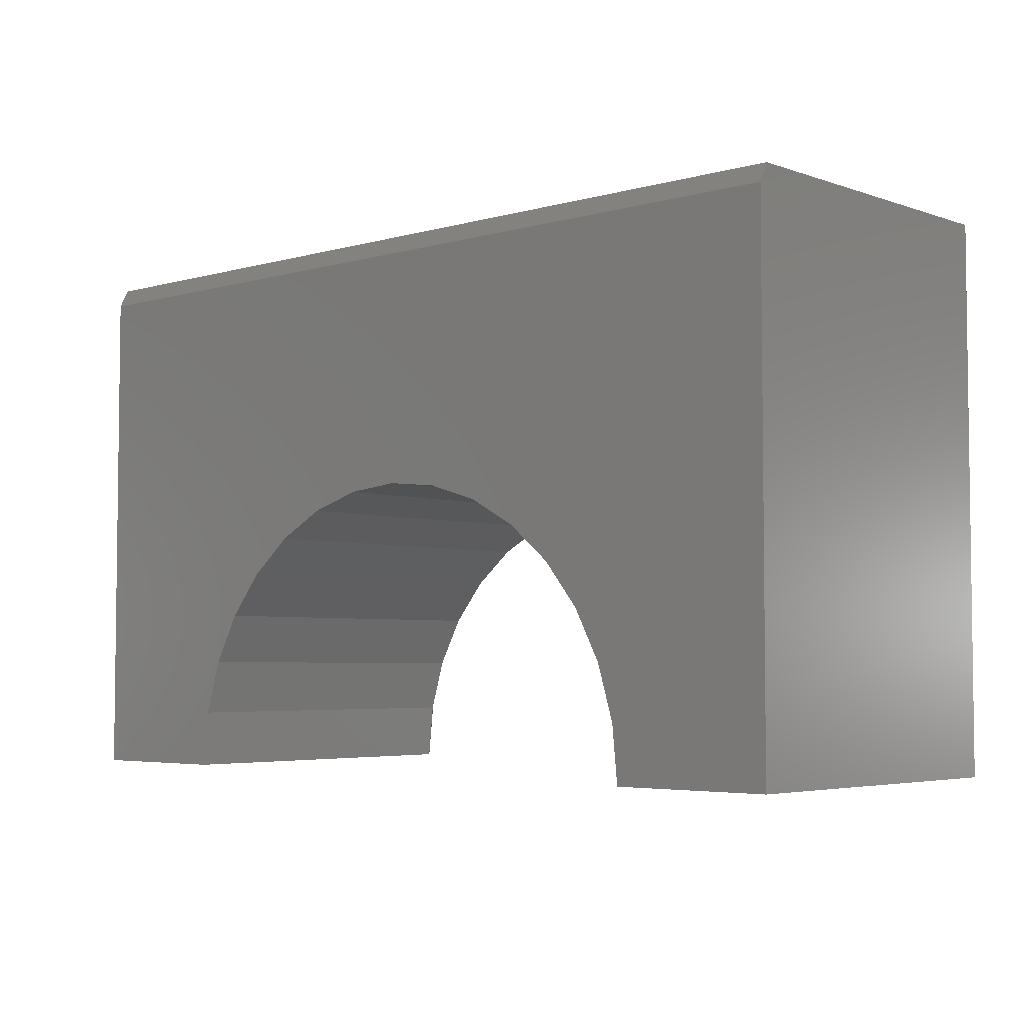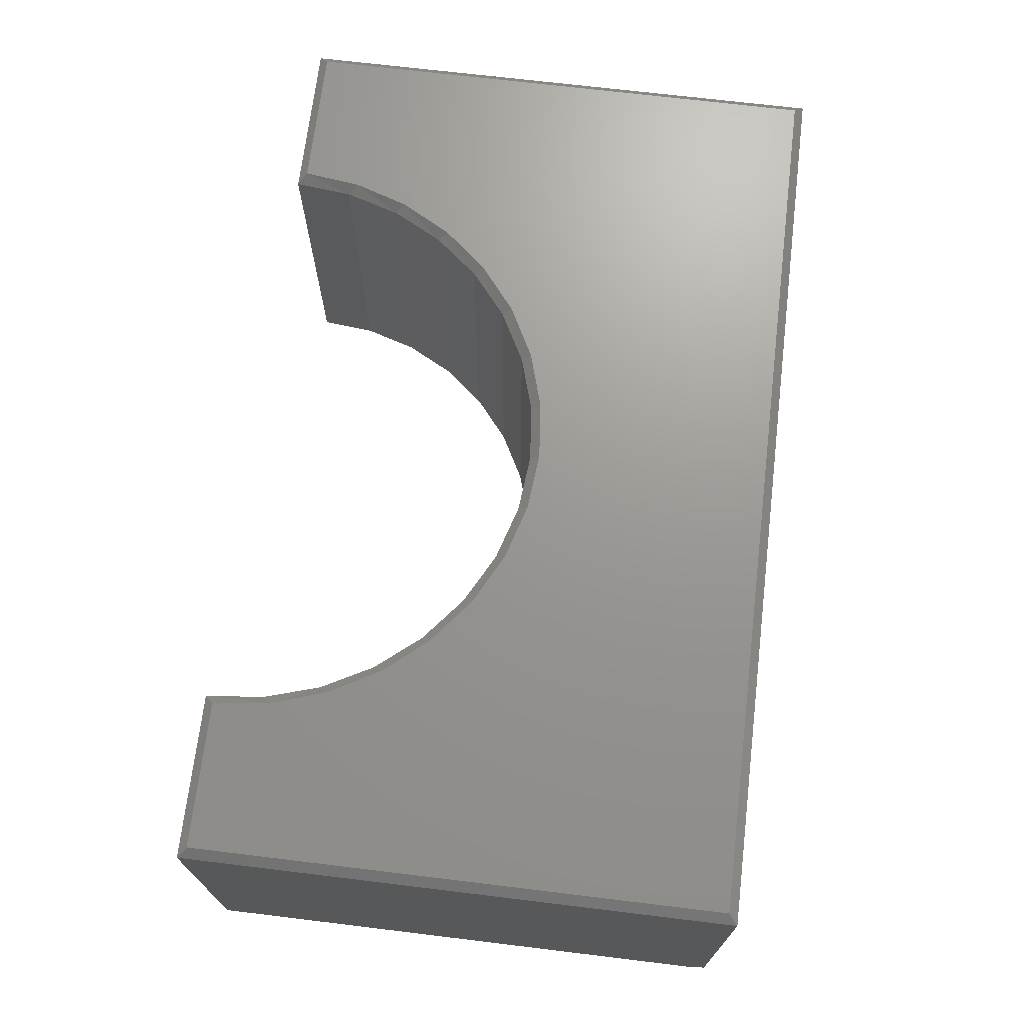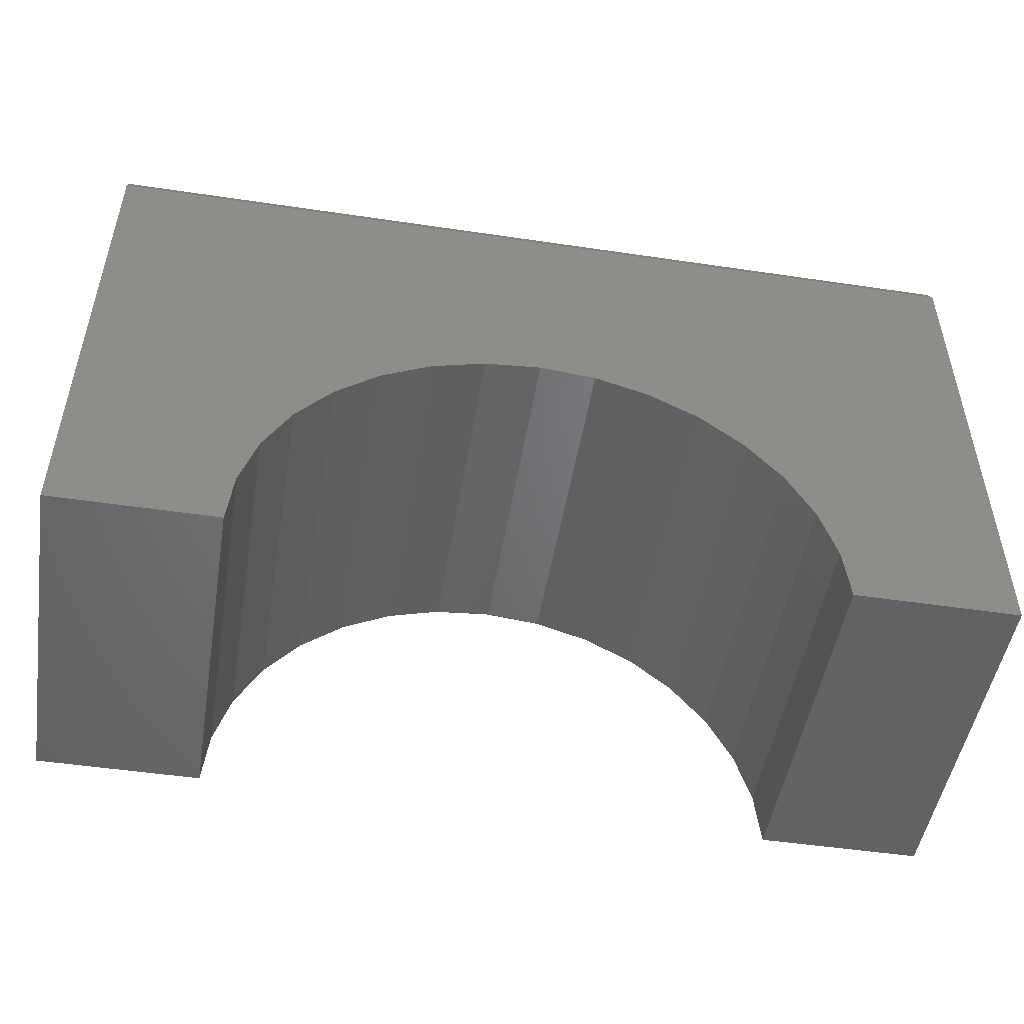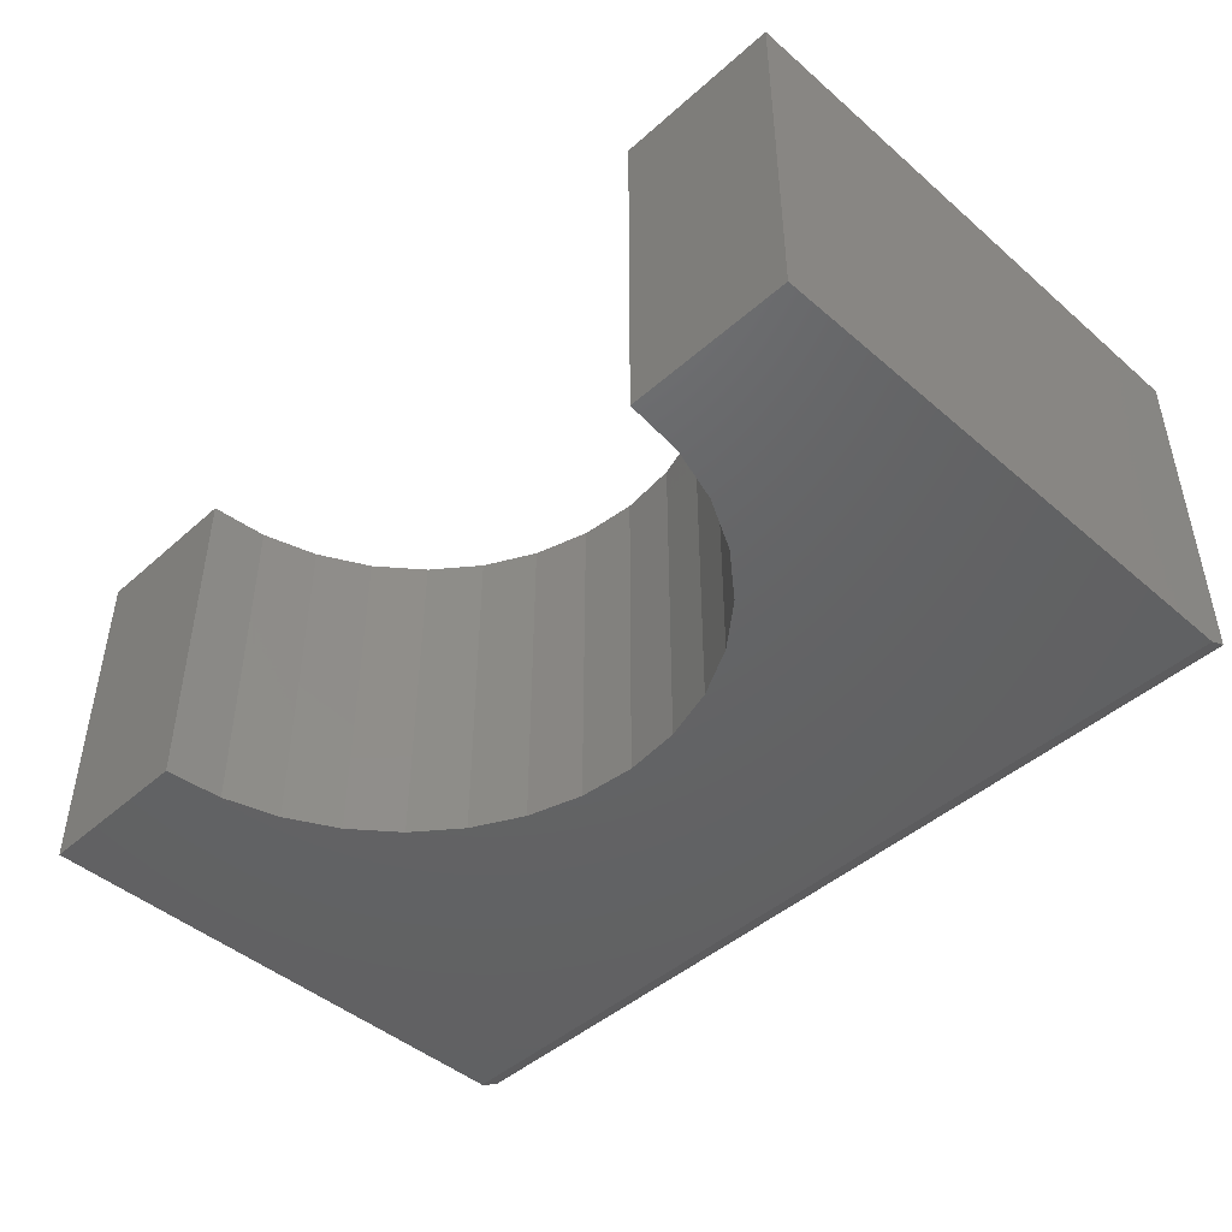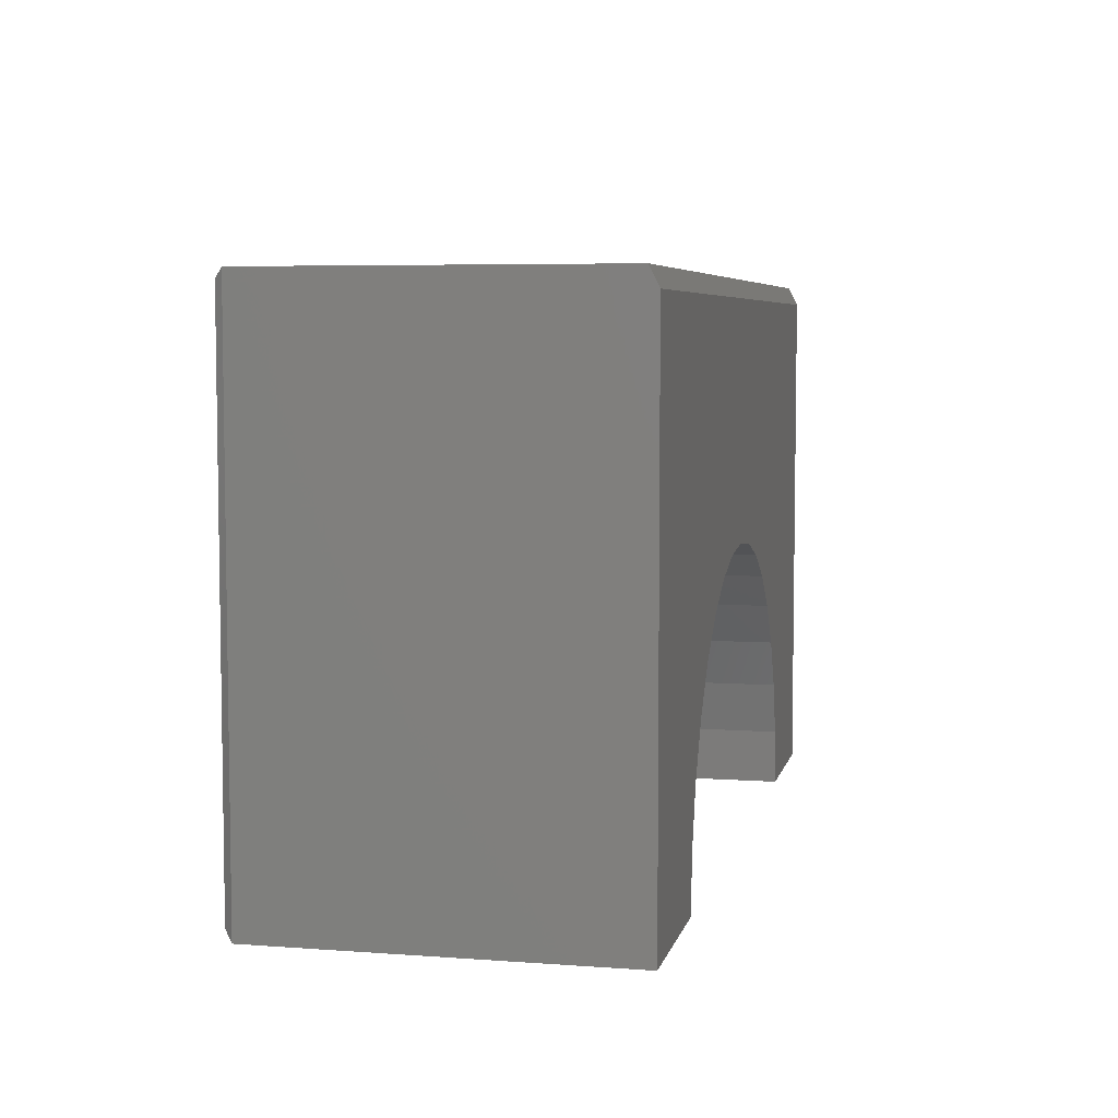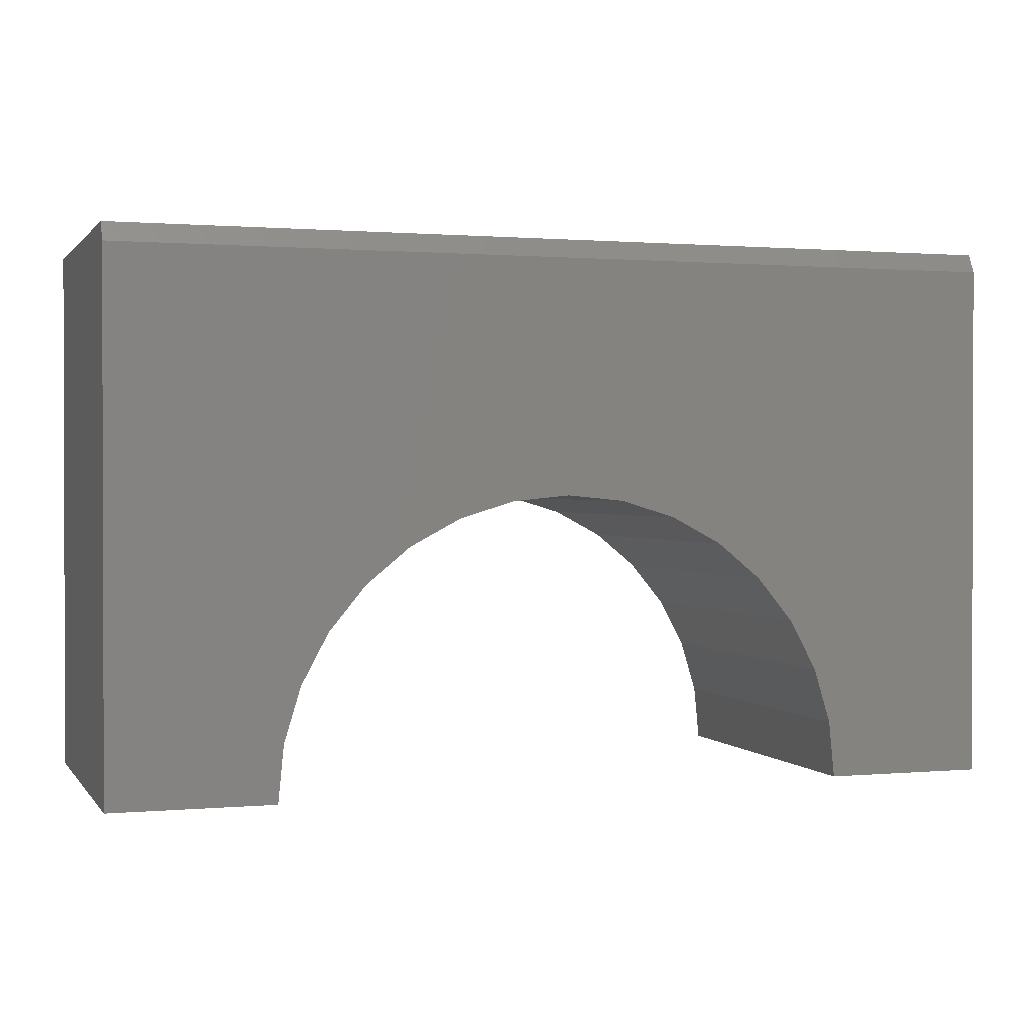
<metadata>
{"format":"stl","ext":"stl","renderer":"f3d","projection":"perspective","resolution":1024,"background":"white","views":[{"elev":-4.3,"azim":-137.7,"up":"+Y"},{"elev":70.1,"azim":96.9,"up":"+Z"},{"elev":-49.7,"azim":170.7,"up":"+Y"},{"elev":-45.7,"azim":45.4,"up":"+Z"},{"elev":5.8,"azim":102.6,"up":"+Y"},{"elev":0.9,"azim":161.8,"up":"+Y"}]}
</metadata>
<code>
# stl→obj: 65 verts, 126 faces
v 0 0 0
v 0 0 0.2891
v 0 0.4344 0
v 0 0.45 0.2891
v 0 0.45 0.007812
v 0.75 0.45 0.2891
v 0.75 0.45 0.007812
v 0.75 1.388e-17 0.2891
v 0.75 0 0
v 0.75 0.4344 0
v 0.1748 0.1338 0
v 0.1525 0.09215 0
v 0.1388 0.04698 0
v 0.1342 0 0
v 0.375 0.2408 0
v 0.328 0.2362 0
v 0.2829 0.2225 0
v 0.2412 0.2002 0
v 0.2047 0.1703 0
v 0.6158 0 0
v 0.6112 0.04698 0
v 0.5975 0.09215 0
v 0.5752 0.1338 0
v 0.5453 0.1703 0
v 0.5088 0.2002 0
v 0.4671 0.2225 0
v 0.422 0.2362 0
v 0.007812 0.007812 0.2969
v 0.1265 0.007812 0.2969
v 0.1326 0.05519 0.2969
v 0.1476 0.1005 0.2969
v 0.171 0.1421 0.2969
v 0.007812 0.4422 0.2969
v 0.202 0.1785 0.2969
v 0.2393 0.2083 0.2969
v 0.2817 0.2304 0.2969
v 0.3275 0.244 0.2969
v 0.375 0.2486 0.2969
v 0.7422 0.4422 0.2969
v 0.7422 0.007812 0.2969
v 0.579 0.1421 0.2969
v 0.6024 0.1005 0.2969
v 0.6174 0.05519 0.2969
v 0.6235 0.007812 0.2969
v 0.4225 0.244 0.2969
v 0.4683 0.2304 0.2969
v 0.5107 0.2083 0.2969
v 0.548 0.1785 0.2969
v 0.6158 0 0.2891
v 0.328 0.2362 0.2891
v 0.2829 0.2225 0.2891
v 0.2412 0.2002 0.2891
v 0.2047 0.1703 0.2891
v 0.1748 0.1338 0.2891
v 0.1525 0.09215 0.2891
v 0.1388 0.04698 0.2891
v 0.1342 -7.744e-17 0.2891
v 0.375 0.2408 0.2891
v 0.422 0.2362 0.2891
v 0.4671 0.2225 0.2891
v 0.5088 0.2002 0.2891
v 0.5453 0.1703 0.2891
v 0.5752 0.1338 0.2891
v 0.5975 0.09215 0.2891
v 0.6112 0.04698 0.2891
f 1 2 3
f 3 2 4
f 3 4 5
f 6 7 4
f 4 7 5
f 8 9 6
f 6 9 10
f 6 10 7
f 1 11 12
f 1 12 13
f 1 13 14
f 3 10 15
f 3 15 16
f 3 16 17
f 3 17 18
f 3 18 19
f 3 19 11
f 3 11 1
f 9 20 21
f 9 21 22
f 9 22 23
f 10 9 23
f 10 23 24
f 10 24 25
f 10 25 26
f 10 26 27
f 10 27 15
f 7 10 5
f 5 10 3
f 28 29 30
f 28 30 31
f 28 31 32
f 33 28 32
f 33 32 34
f 33 34 35
f 33 35 36
f 33 36 37
f 33 37 38
f 33 38 39
f 40 41 42
f 40 42 43
f 40 43 44
f 39 38 45
f 39 45 46
f 39 46 47
f 39 47 48
f 39 48 41
f 39 41 40
f 49 20 8
f 8 20 9
f 15 50 16
f 16 50 51
f 16 51 17
f 17 51 52
f 17 52 18
f 18 52 53
f 18 53 19
f 19 53 54
f 19 54 11
f 11 54 55
f 11 55 12
f 12 55 56
f 12 56 13
f 13 56 57
f 13 57 14
f 50 15 58
f 58 15 27
f 58 27 59
f 59 27 26
f 59 26 60
f 60 26 25
f 60 25 61
f 61 25 24
f 61 24 62
f 62 24 23
f 62 23 63
f 63 23 22
f 63 22 64
f 64 22 21
f 64 21 65
f 65 21 20
f 65 20 49
f 2 1 57
f 57 1 14
f 6 4 39
f 39 4 33
f 8 6 40
f 40 6 39
f 49 8 44
f 44 8 40
f 57 56 29
f 56 30 29
f 43 42 64
f 42 41 63
f 64 42 63
f 41 48 62
f 63 41 62
f 47 46 60
f 61 47 60
f 61 62 47
f 51 50 36
f 50 37 36
f 58 37 50
f 35 34 52
f 51 35 52
f 51 36 35
f 34 32 53
f 52 34 53
f 55 54 31
f 54 32 31
f 53 32 54
f 55 30 56
f 55 31 30
f 48 47 62
f 64 65 43
f 43 65 49
f 43 49 44
f 37 58 38
f 38 58 59
f 38 59 45
f 45 59 60
f 45 60 46
f 2 57 28
f 28 57 29
f 4 2 33
f 33 2 28

</code>
